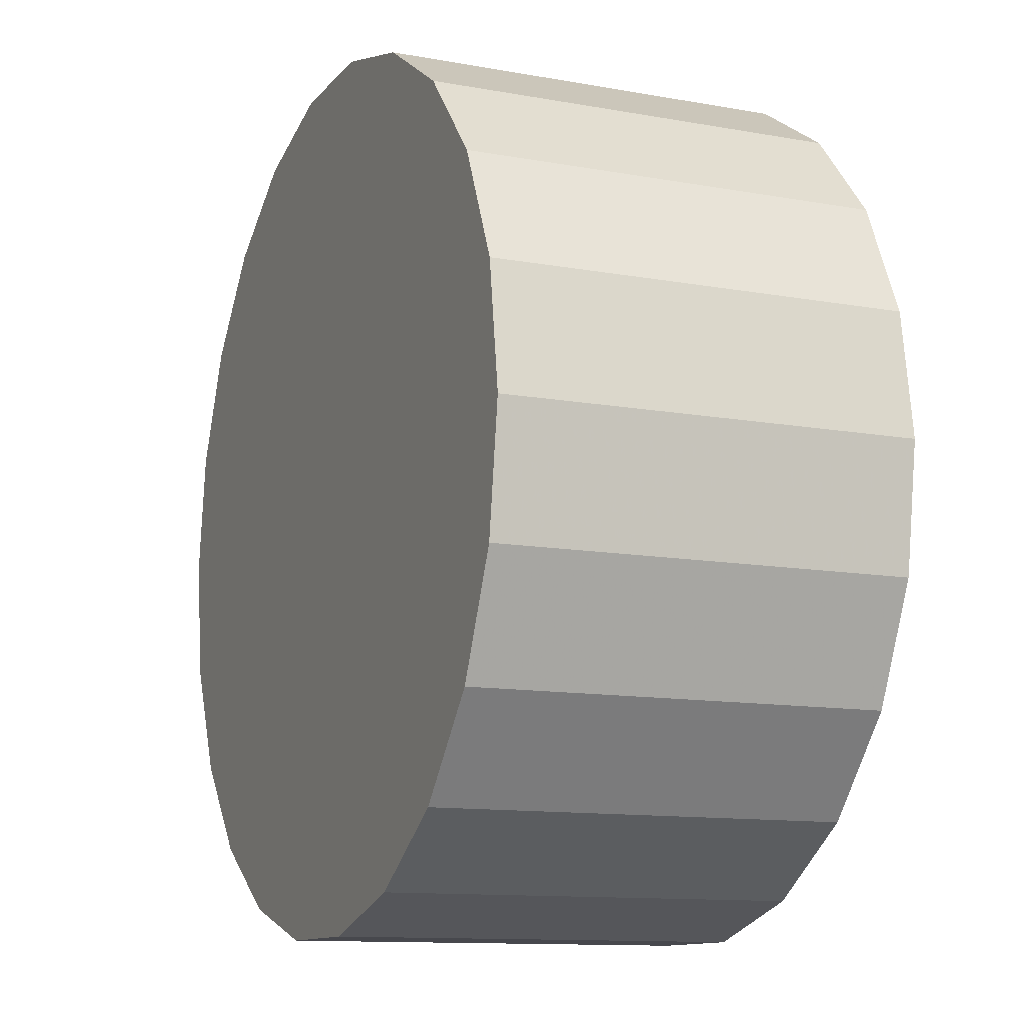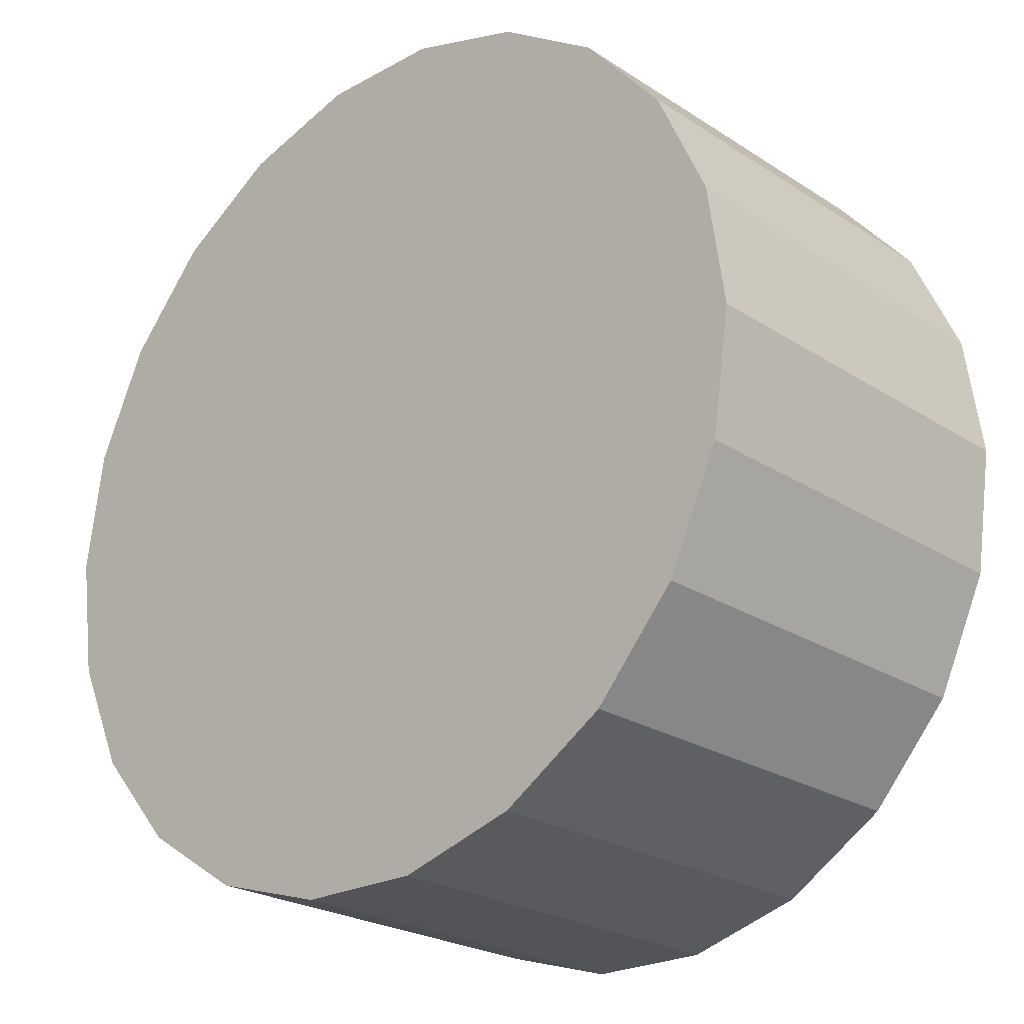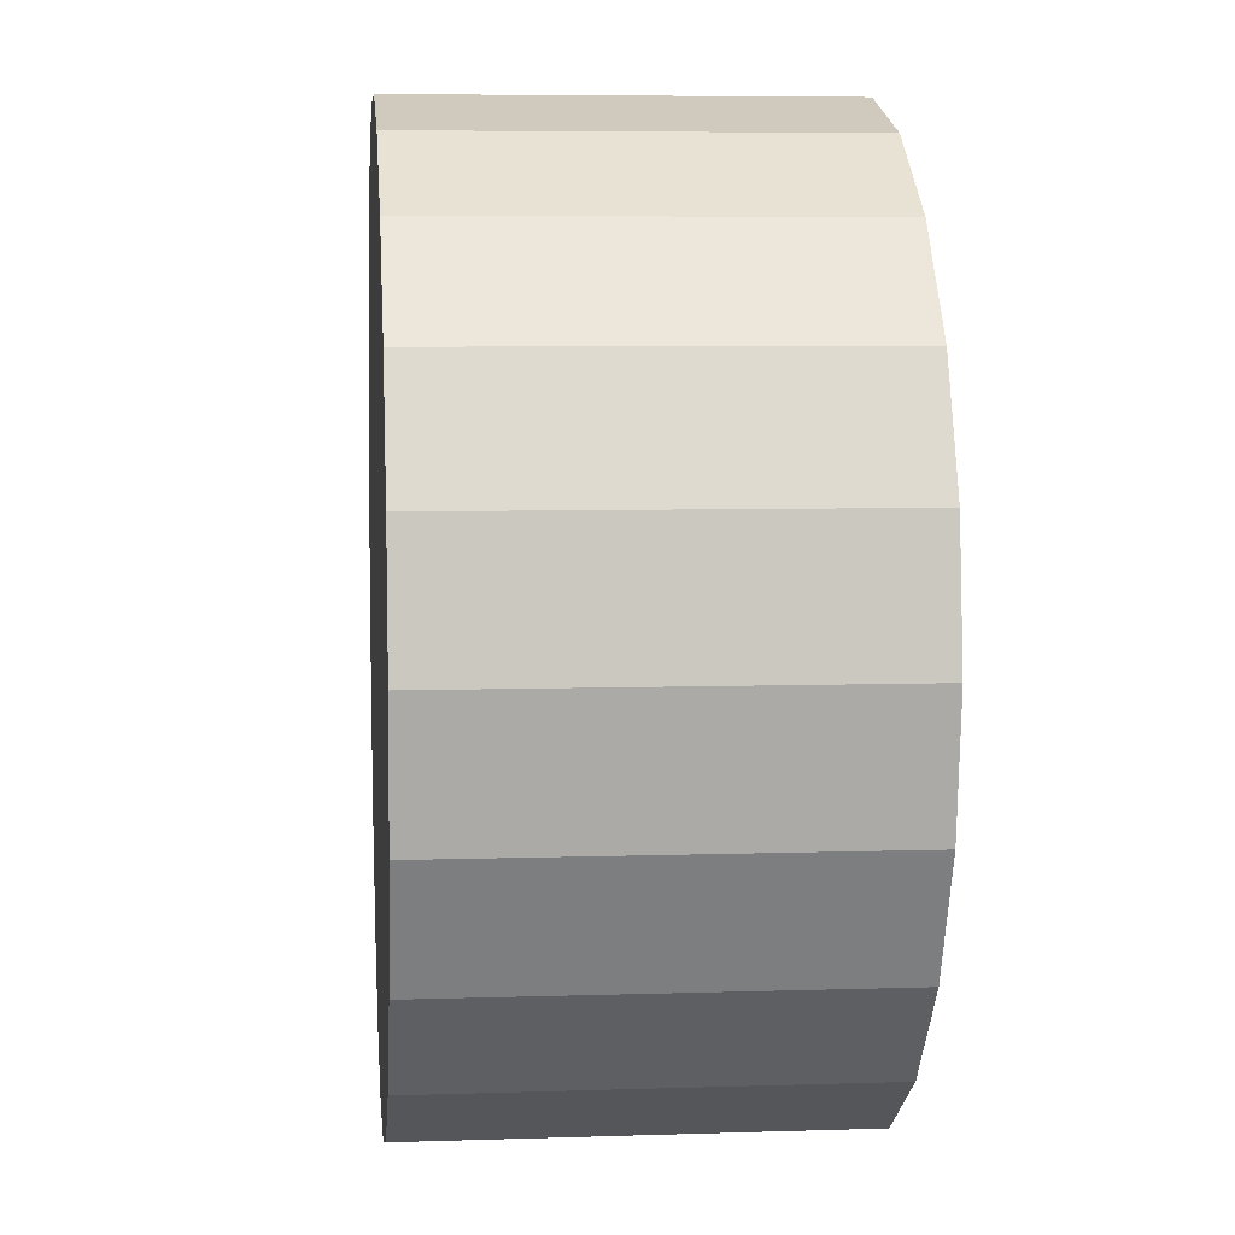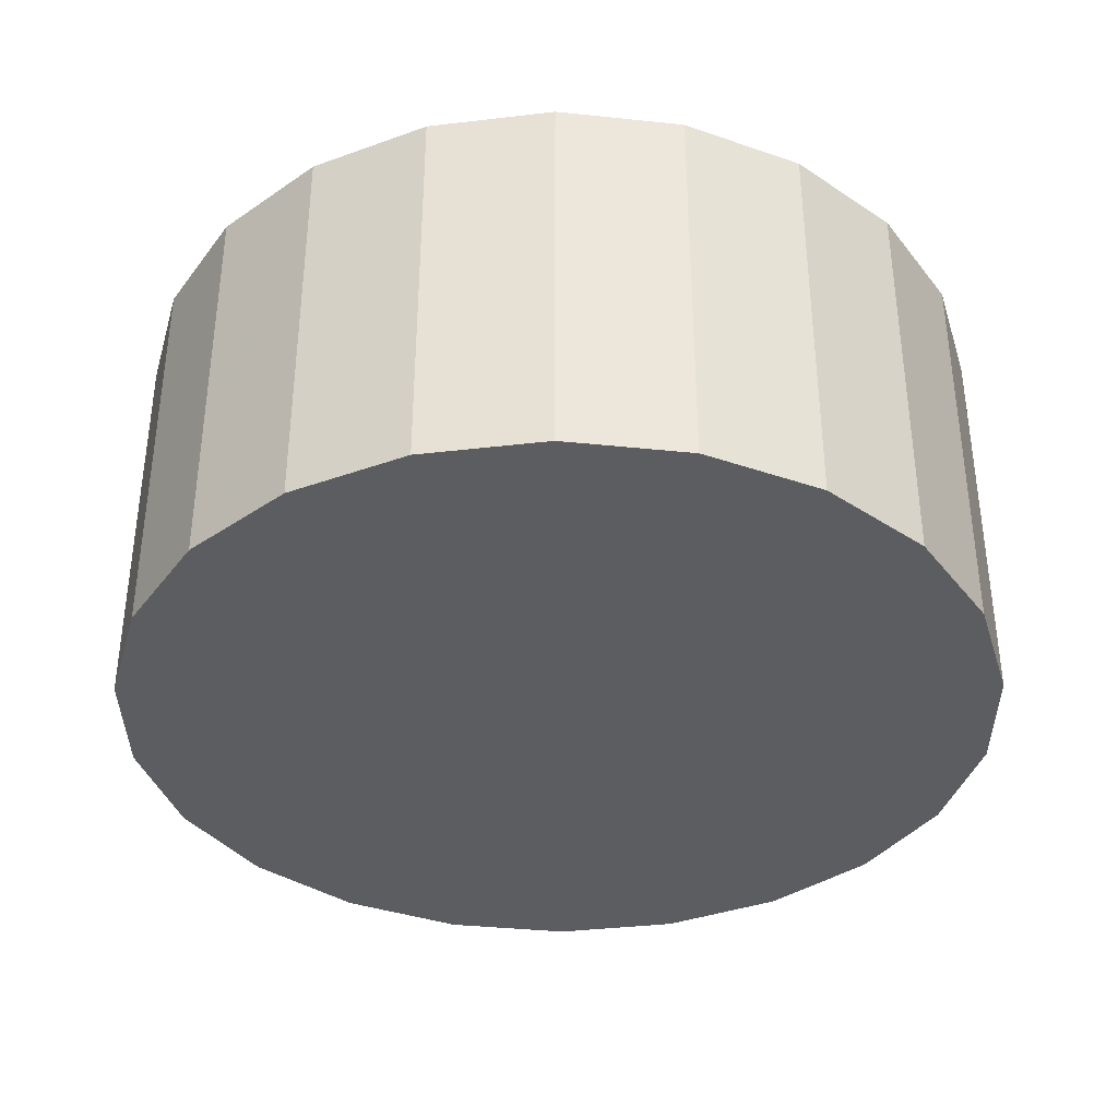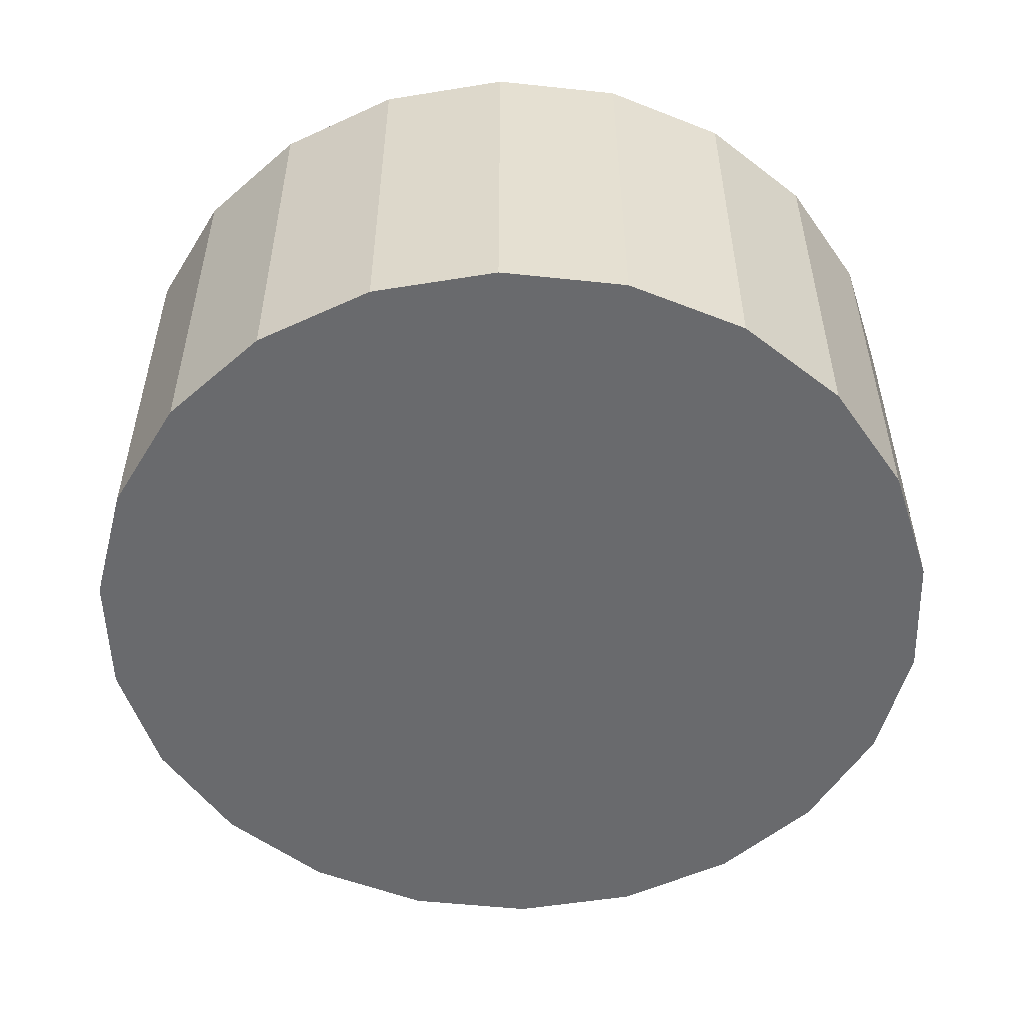
<metadata>
{"format":"obj","ext":"obj","renderer":"f3d","projection":"perspective","resolution":1024,"background":"white","views":[{"elev":-11.8,"azim":66.5,"up":"+Y"},{"elev":-23.6,"azim":42.7,"up":"+Y"},{"elev":6.4,"azim":84.4,"up":"+Y"},{"elev":-36.9,"azim":-56.8,"up":"+Z"},{"elev":-53.0,"azim":173.5,"up":"+Z"}]}
</metadata>
<code>
v 3.575e-17 -7.553e-19 0.4211
v 3.575e-17 -7.553e-19 -0.4211
v 0.907 -7.553e-19 0.4211
v 0.8703 0.2555 0.4211
v 0.763 0.4904 0.4211
v 0.594 0.6855 0.4211
v 0.3768 0.8251 0.4211
v 0.1291 0.8978 0.4211
v -0.1291 0.8978 0.4211
v -0.3768 0.8251 0.4211
v -0.594 0.6855 0.4211
v -0.763 0.4904 0.4211
v -0.8703 0.2555 0.4211
v -0.907 1.103e-16 0.4211
v -0.8703 -0.2555 0.4211
v -0.763 -0.4904 0.4211
v -0.594 -0.6855 0.4211
v -0.3768 -0.8251 0.4211
v -0.1291 -0.8978 0.4211
v 0.1291 -0.8978 0.4211
v 0.3768 -0.8251 0.4211
v 0.594 -0.6855 0.4211
v 0.763 -0.4904 0.4211
v 0.8703 -0.2555 0.4211
v 0.907 -7.553e-19 0.3158
v 0.8703 0.2555 0.3158
v 0.763 0.4904 0.3158
v 0.594 0.6855 0.3158
v 0.3768 0.8251 0.3158
v 0.1291 0.8978 0.3158
v -0.1291 0.8978 0.3158
v -0.3768 0.8251 0.3158
v -0.594 0.6855 0.3158
v -0.763 0.4904 0.3158
v -0.8703 0.2555 0.3158
v -0.907 1.103e-16 0.3158
v -0.8703 -0.2555 0.3158
v -0.763 -0.4904 0.3158
v -0.594 -0.6855 0.3158
v -0.3768 -0.8251 0.3158
v -0.1291 -0.8978 0.3158
v 0.1291 -0.8978 0.3158
v 0.3768 -0.8251 0.3158
v 0.594 -0.6855 0.3158
v 0.763 -0.4904 0.3158
v 0.8703 -0.2555 0.3158
v 0.907 -7.553e-19 0.2105
v 0.8703 0.2555 0.2105
v 0.763 0.4904 0.2105
v 0.594 0.6855 0.2105
v 0.3768 0.8251 0.2105
v 0.1291 0.8978 0.2105
v -0.1291 0.8978 0.2105
v -0.3768 0.8251 0.2105
v -0.594 0.6855 0.2105
v -0.763 0.4904 0.2105
v -0.8703 0.2555 0.2105
v -0.907 1.103e-16 0.2105
v -0.8703 -0.2555 0.2105
v -0.763 -0.4904 0.2105
v -0.594 -0.6855 0.2105
v -0.3768 -0.8251 0.2105
v -0.1291 -0.8978 0.2105
v 0.1291 -0.8978 0.2105
v 0.3768 -0.8251 0.2105
v 0.594 -0.6855 0.2105
v 0.763 -0.4904 0.2105
v 0.8703 -0.2555 0.2105
v 0.907 -7.553e-19 0.1053
v 0.8703 0.2555 0.1053
v 0.763 0.4904 0.1053
v 0.594 0.6855 0.1053
v 0.3768 0.8251 0.1053
v 0.1291 0.8978 0.1053
v -0.1291 0.8978 0.1053
v -0.3768 0.8251 0.1053
v -0.594 0.6855 0.1053
v -0.763 0.4904 0.1053
v -0.8703 0.2555 0.1053
v -0.907 1.103e-16 0.1053
v -0.8703 -0.2555 0.1053
v -0.763 -0.4904 0.1053
v -0.594 -0.6855 0.1053
v -0.3768 -0.8251 0.1053
v -0.1291 -0.8978 0.1053
v 0.1291 -0.8978 0.1053
v 0.3768 -0.8251 0.1053
v 0.594 -0.6855 0.1053
v 0.763 -0.4904 0.1053
v 0.8703 -0.2555 0.1053
v 0.907 -7.553e-19 -1.511e-18
v 0.8703 0.2555 -1.511e-18
v 0.763 0.4904 -1.511e-18
v 0.594 0.6855 -1.511e-18
v 0.3768 0.8251 -1.511e-18
v 0.1291 0.8978 -1.511e-18
v -0.1291 0.8978 -1.511e-18
v -0.3768 0.8251 -1.511e-18
v -0.594 0.6855 -1.511e-18
v -0.763 0.4904 -1.511e-18
v -0.8703 0.2555 -1.511e-18
v -0.907 1.103e-16 -1.511e-18
v -0.8703 -0.2555 -1.511e-18
v -0.763 -0.4904 -1.511e-18
v -0.594 -0.6855 -1.511e-18
v -0.3768 -0.8251 -1.511e-18
v -0.1291 -0.8978 -1.511e-18
v 0.1291 -0.8978 -1.511e-18
v 0.3768 -0.8251 -1.511e-18
v 0.594 -0.6855 -1.511e-18
v 0.763 -0.4904 -1.511e-18
v 0.8703 -0.2555 -1.511e-18
v 0.907 -7.553e-19 -0.1053
v 0.8703 0.2555 -0.1053
v 0.763 0.4904 -0.1053
v 0.594 0.6855 -0.1053
v 0.3768 0.8251 -0.1053
v 0.1291 0.8978 -0.1053
v -0.1291 0.8978 -0.1053
v -0.3768 0.8251 -0.1053
v -0.594 0.6855 -0.1053
v -0.763 0.4904 -0.1053
v -0.8703 0.2555 -0.1053
v -0.907 1.103e-16 -0.1053
v -0.8703 -0.2555 -0.1053
v -0.763 -0.4904 -0.1053
v -0.594 -0.6855 -0.1053
v -0.3768 -0.8251 -0.1053
v -0.1291 -0.8978 -0.1053
v 0.1291 -0.8978 -0.1053
v 0.3768 -0.8251 -0.1053
v 0.594 -0.6855 -0.1053
v 0.763 -0.4904 -0.1053
v 0.8703 -0.2555 -0.1053
v 0.907 -7.553e-19 -0.2105
v 0.8703 0.2555 -0.2105
v 0.763 0.4904 -0.2105
v 0.594 0.6855 -0.2105
v 0.3768 0.8251 -0.2105
v 0.1291 0.8978 -0.2105
v -0.1291 0.8978 -0.2105
v -0.3768 0.8251 -0.2105
v -0.594 0.6855 -0.2105
v -0.763 0.4904 -0.2105
v -0.8703 0.2555 -0.2105
v -0.907 1.103e-16 -0.2105
v -0.8703 -0.2555 -0.2105
v -0.763 -0.4904 -0.2105
v -0.594 -0.6855 -0.2105
v -0.3768 -0.8251 -0.2105
v -0.1291 -0.8978 -0.2105
v 0.1291 -0.8978 -0.2105
v 0.3768 -0.8251 -0.2105
v 0.594 -0.6855 -0.2105
v 0.763 -0.4904 -0.2105
v 0.8703 -0.2555 -0.2105
v 0.907 -7.553e-19 -0.3158
v 0.8703 0.2555 -0.3158
v 0.763 0.4904 -0.3158
v 0.594 0.6855 -0.3158
v 0.3768 0.8251 -0.3158
v 0.1291 0.8978 -0.3158
v -0.1291 0.8978 -0.3158
v -0.3768 0.8251 -0.3158
v -0.594 0.6855 -0.3158
v -0.763 0.4904 -0.3158
v -0.8703 0.2555 -0.3158
v -0.907 1.103e-16 -0.3158
v -0.8703 -0.2555 -0.3158
v -0.763 -0.4904 -0.3158
v -0.594 -0.6855 -0.3158
v -0.3768 -0.8251 -0.3158
v -0.1291 -0.8978 -0.3158
v 0.1291 -0.8978 -0.3158
v 0.3768 -0.8251 -0.3158
v 0.594 -0.6855 -0.3158
v 0.763 -0.4904 -0.3158
v 0.8703 -0.2555 -0.3158
v 0.907 -7.553e-19 -0.4211
v 0.8703 0.2555 -0.4211
v 0.763 0.4904 -0.4211
v 0.594 0.6855 -0.4211
v 0.3768 0.8251 -0.4211
v 0.1291 0.8978 -0.4211
v -0.1291 0.8978 -0.4211
v -0.3768 0.8251 -0.4211
v -0.594 0.6855 -0.4211
v -0.763 0.4904 -0.4211
v -0.8703 0.2555 -0.4211
v -0.907 1.103e-16 -0.4211
v -0.8703 -0.2555 -0.4211
v -0.763 -0.4904 -0.4211
v -0.594 -0.6855 -0.4211
v -0.3768 -0.8251 -0.4211
v -0.1291 -0.8978 -0.4211
v 0.1291 -0.8978 -0.4211
v 0.3768 -0.8251 -0.4211
v 0.594 -0.6855 -0.4211
v 0.763 -0.4904 -0.4211
v 0.8703 -0.2555 -0.4211
f 1 3 4
f 2 180 179
f 1 4 5
f 2 181 180
f 1 5 6
f 2 182 181
f 1 6 7
f 2 183 182
f 1 7 8
f 2 184 183
f 1 8 9
f 2 185 184
f 1 9 10
f 2 186 185
f 1 10 11
f 2 187 186
f 1 11 12
f 2 188 187
f 1 12 13
f 2 189 188
f 1 13 14
f 2 190 189
f 1 14 15
f 2 191 190
f 1 15 16
f 2 192 191
f 1 16 17
f 2 193 192
f 1 17 18
f 2 194 193
f 1 18 19
f 2 195 194
f 1 19 20
f 2 196 195
f 1 20 21
f 2 197 196
f 1 21 22
f 2 198 197
f 1 22 23
f 2 199 198
f 1 23 24
f 2 200 199
f 1 24 3
f 2 179 200
f 25 4 3
f 25 26 4
f 26 5 4
f 26 27 5
f 27 6 5
f 27 28 6
f 28 7 6
f 28 29 7
f 29 8 7
f 29 30 8
f 30 9 8
f 30 31 9
f 31 10 9
f 31 32 10
f 32 11 10
f 32 33 11
f 33 12 11
f 33 34 12
f 34 13 12
f 34 35 13
f 35 14 13
f 35 36 14
f 36 15 14
f 36 37 15
f 37 16 15
f 37 38 16
f 38 17 16
f 38 39 17
f 39 18 17
f 39 40 18
f 40 19 18
f 40 41 19
f 41 20 19
f 41 42 20
f 42 21 20
f 42 43 21
f 43 22 21
f 43 44 22
f 44 23 22
f 44 45 23
f 45 24 23
f 45 46 24
f 46 3 24
f 46 25 3
f 47 26 25
f 47 48 26
f 48 27 26
f 48 49 27
f 49 28 27
f 49 50 28
f 50 29 28
f 50 51 29
f 51 30 29
f 51 52 30
f 52 31 30
f 52 53 31
f 53 32 31
f 53 54 32
f 54 33 32
f 54 55 33
f 55 34 33
f 55 56 34
f 56 35 34
f 56 57 35
f 57 36 35
f 57 58 36
f 58 37 36
f 58 59 37
f 59 38 37
f 59 60 38
f 60 39 38
f 60 61 39
f 61 40 39
f 61 62 40
f 62 41 40
f 62 63 41
f 63 42 41
f 63 64 42
f 64 43 42
f 64 65 43
f 65 44 43
f 65 66 44
f 66 45 44
f 66 67 45
f 67 46 45
f 67 68 46
f 68 25 46
f 68 47 25
f 69 48 47
f 69 70 48
f 70 49 48
f 70 71 49
f 71 50 49
f 71 72 50
f 72 51 50
f 72 73 51
f 73 52 51
f 73 74 52
f 74 53 52
f 74 75 53
f 75 54 53
f 75 76 54
f 76 55 54
f 76 77 55
f 77 56 55
f 77 78 56
f 78 57 56
f 78 79 57
f 79 58 57
f 79 80 58
f 80 59 58
f 80 81 59
f 81 60 59
f 81 82 60
f 82 61 60
f 82 83 61
f 83 62 61
f 83 84 62
f 84 63 62
f 84 85 63
f 85 64 63
f 85 86 64
f 86 65 64
f 86 87 65
f 87 66 65
f 87 88 66
f 88 67 66
f 88 89 67
f 89 68 67
f 89 90 68
f 90 47 68
f 90 69 47
f 91 70 69
f 91 92 70
f 92 71 70
f 92 93 71
f 93 72 71
f 93 94 72
f 94 73 72
f 94 95 73
f 95 74 73
f 95 96 74
f 96 75 74
f 96 97 75
f 97 76 75
f 97 98 76
f 98 77 76
f 98 99 77
f 99 78 77
f 99 100 78
f 100 79 78
f 100 101 79
f 101 80 79
f 101 102 80
f 102 81 80
f 102 103 81
f 103 82 81
f 103 104 82
f 104 83 82
f 104 105 83
f 105 84 83
f 105 106 84
f 106 85 84
f 106 107 85
f 107 86 85
f 107 108 86
f 108 87 86
f 108 109 87
f 109 88 87
f 109 110 88
f 110 89 88
f 110 111 89
f 111 90 89
f 111 112 90
f 112 69 90
f 112 91 69
f 113 92 91
f 113 114 92
f 114 93 92
f 114 115 93
f 115 94 93
f 115 116 94
f 116 95 94
f 116 117 95
f 117 96 95
f 117 118 96
f 118 97 96
f 118 119 97
f 119 98 97
f 119 120 98
f 120 99 98
f 120 121 99
f 121 100 99
f 121 122 100
f 122 101 100
f 122 123 101
f 123 102 101
f 123 124 102
f 124 103 102
f 124 125 103
f 125 104 103
f 125 126 104
f 126 105 104
f 126 127 105
f 127 106 105
f 127 128 106
f 128 107 106
f 128 129 107
f 129 108 107
f 129 130 108
f 130 109 108
f 130 131 109
f 131 110 109
f 131 132 110
f 132 111 110
f 132 133 111
f 133 112 111
f 133 134 112
f 134 91 112
f 134 113 91
f 135 114 113
f 135 136 114
f 136 115 114
f 136 137 115
f 137 116 115
f 137 138 116
f 138 117 116
f 138 139 117
f 139 118 117
f 139 140 118
f 140 119 118
f 140 141 119
f 141 120 119
f 141 142 120
f 142 121 120
f 142 143 121
f 143 122 121
f 143 144 122
f 144 123 122
f 144 145 123
f 145 124 123
f 145 146 124
f 146 125 124
f 146 147 125
f 147 126 125
f 147 148 126
f 148 127 126
f 148 149 127
f 149 128 127
f 149 150 128
f 150 129 128
f 150 151 129
f 151 130 129
f 151 152 130
f 152 131 130
f 152 153 131
f 153 132 131
f 153 154 132
f 154 133 132
f 154 155 133
f 155 134 133
f 155 156 134
f 156 113 134
f 156 135 113
f 157 136 135
f 157 158 136
f 158 137 136
f 158 159 137
f 159 138 137
f 159 160 138
f 160 139 138
f 160 161 139
f 161 140 139
f 161 162 140
f 162 141 140
f 162 163 141
f 163 142 141
f 163 164 142
f 164 143 142
f 164 165 143
f 165 144 143
f 165 166 144
f 166 145 144
f 166 167 145
f 167 146 145
f 167 168 146
f 168 147 146
f 168 169 147
f 169 148 147
f 169 170 148
f 170 149 148
f 170 171 149
f 171 150 149
f 171 172 150
f 172 151 150
f 172 173 151
f 173 152 151
f 173 174 152
f 174 153 152
f 174 175 153
f 175 154 153
f 175 176 154
f 176 155 154
f 176 177 155
f 177 156 155
f 177 178 156
f 178 135 156
f 178 157 135
f 179 158 157
f 179 180 158
f 180 159 158
f 180 181 159
f 181 160 159
f 181 182 160
f 182 161 160
f 182 183 161
f 183 162 161
f 183 184 162
f 184 163 162
f 184 185 163
f 185 164 163
f 185 186 164
f 186 165 164
f 186 187 165
f 187 166 165
f 187 188 166
f 188 167 166
f 188 189 167
f 189 168 167
f 189 190 168
f 190 169 168
f 190 191 169
f 191 170 169
f 191 192 170
f 192 171 170
f 192 193 171
f 193 172 171
f 193 194 172
f 194 173 172
f 194 195 173
f 195 174 173
f 195 196 174
f 196 175 174
f 196 197 175
f 197 176 175
f 197 198 176
f 198 177 176
f 198 199 177
f 199 178 177
f 199 200 178
f 200 157 178
f 200 179 157

</code>
